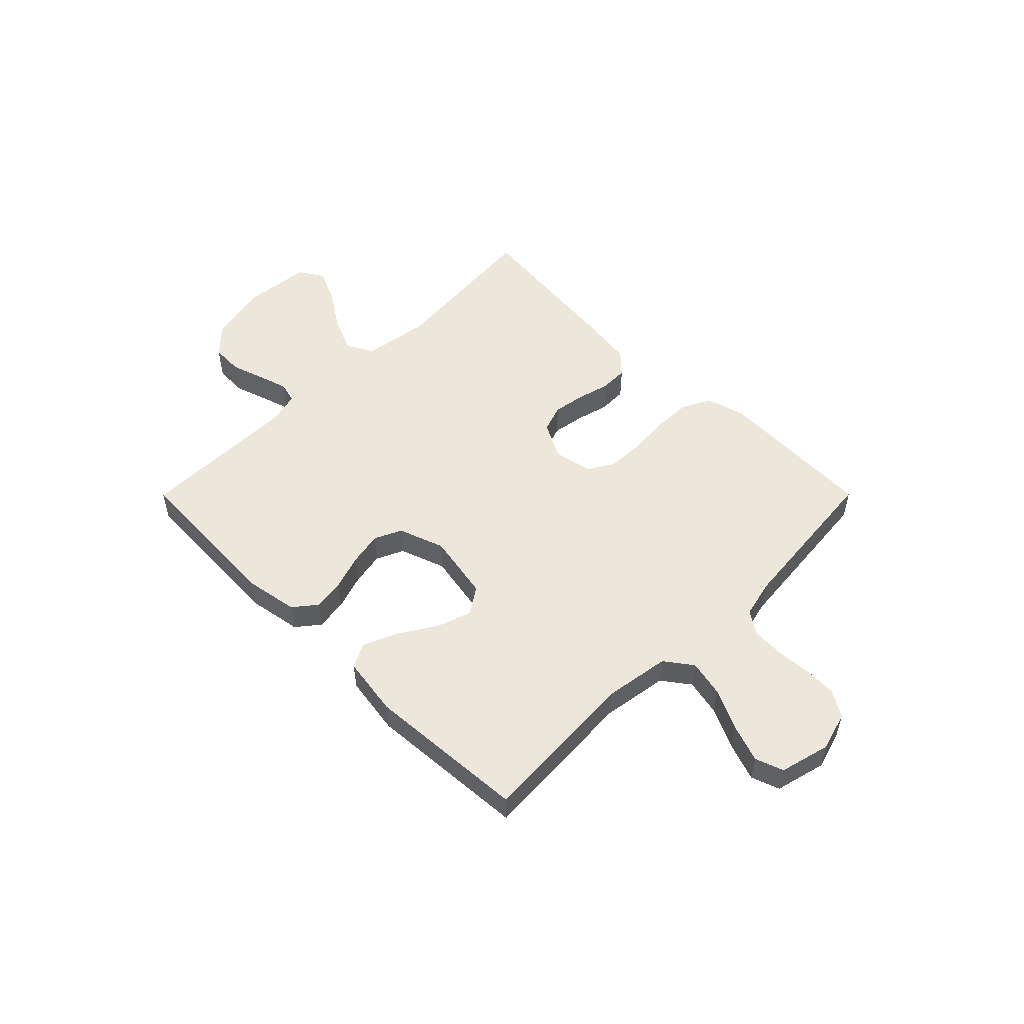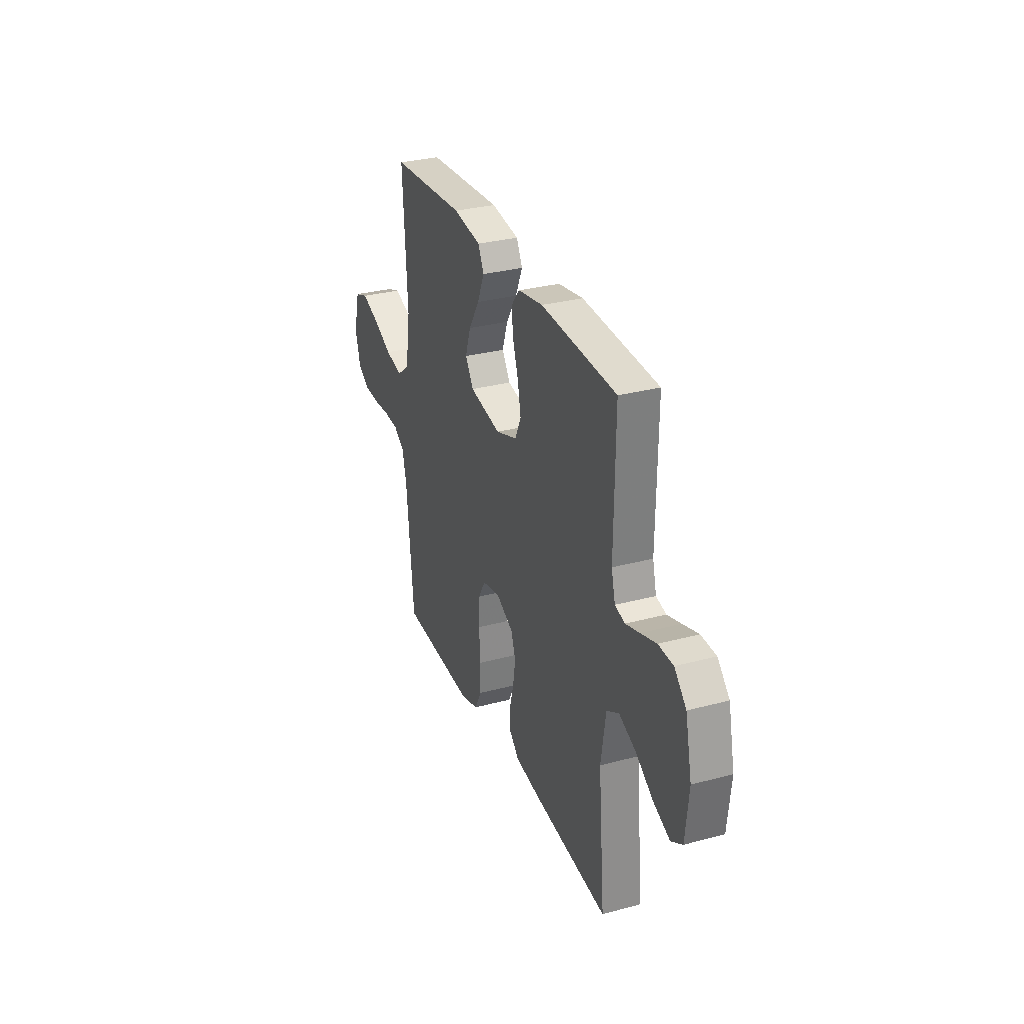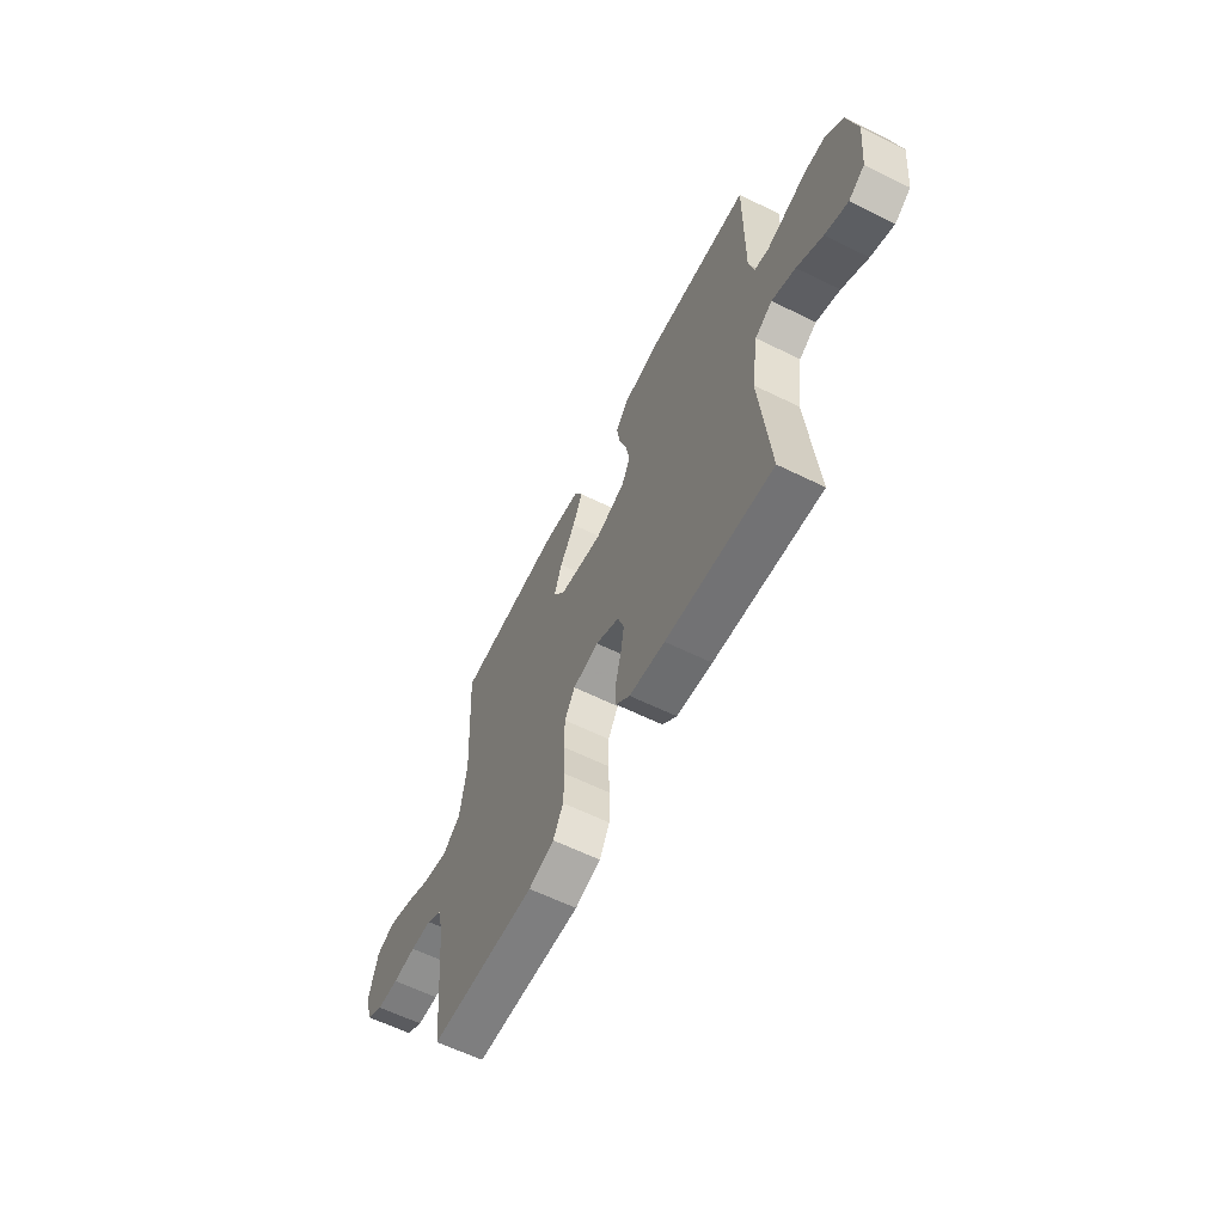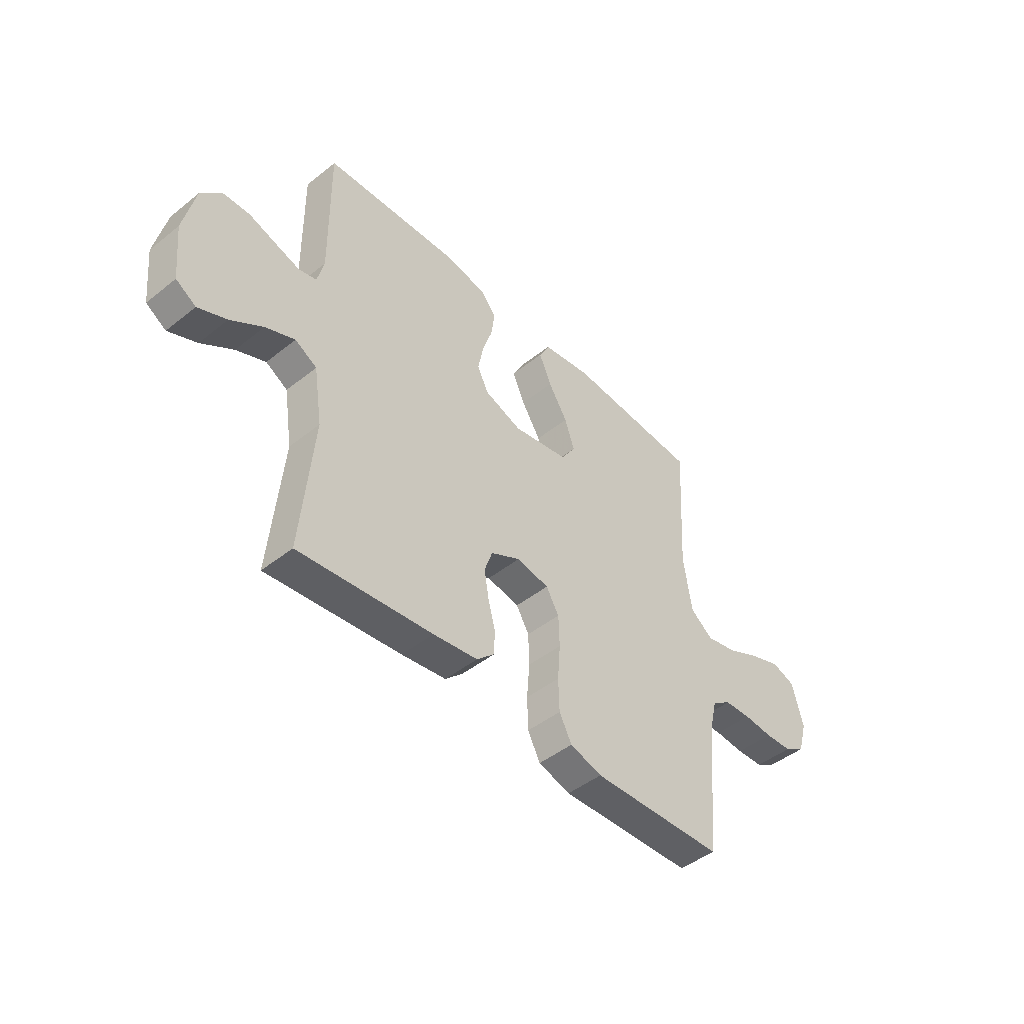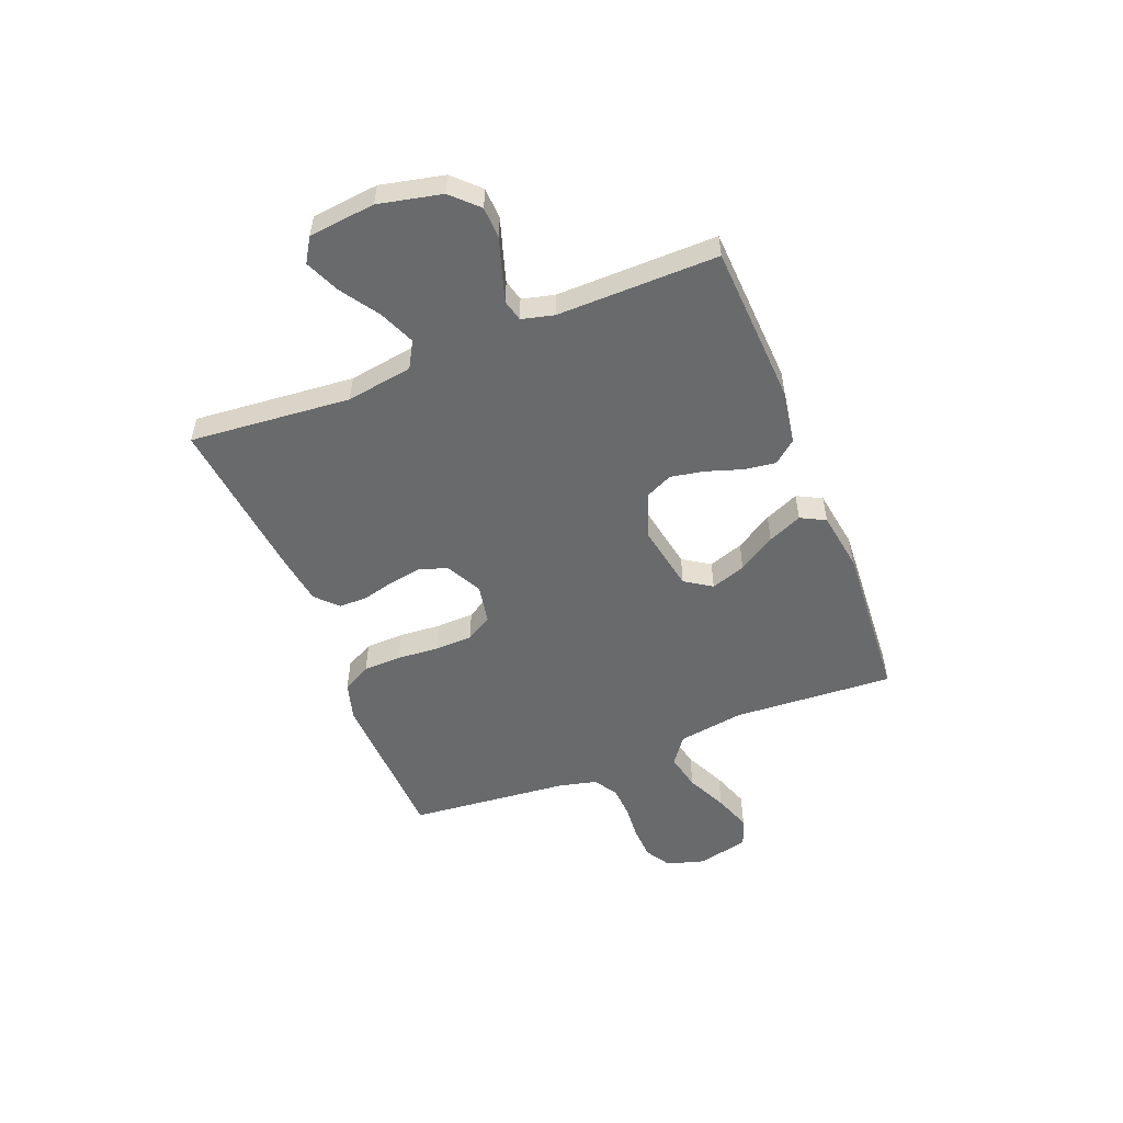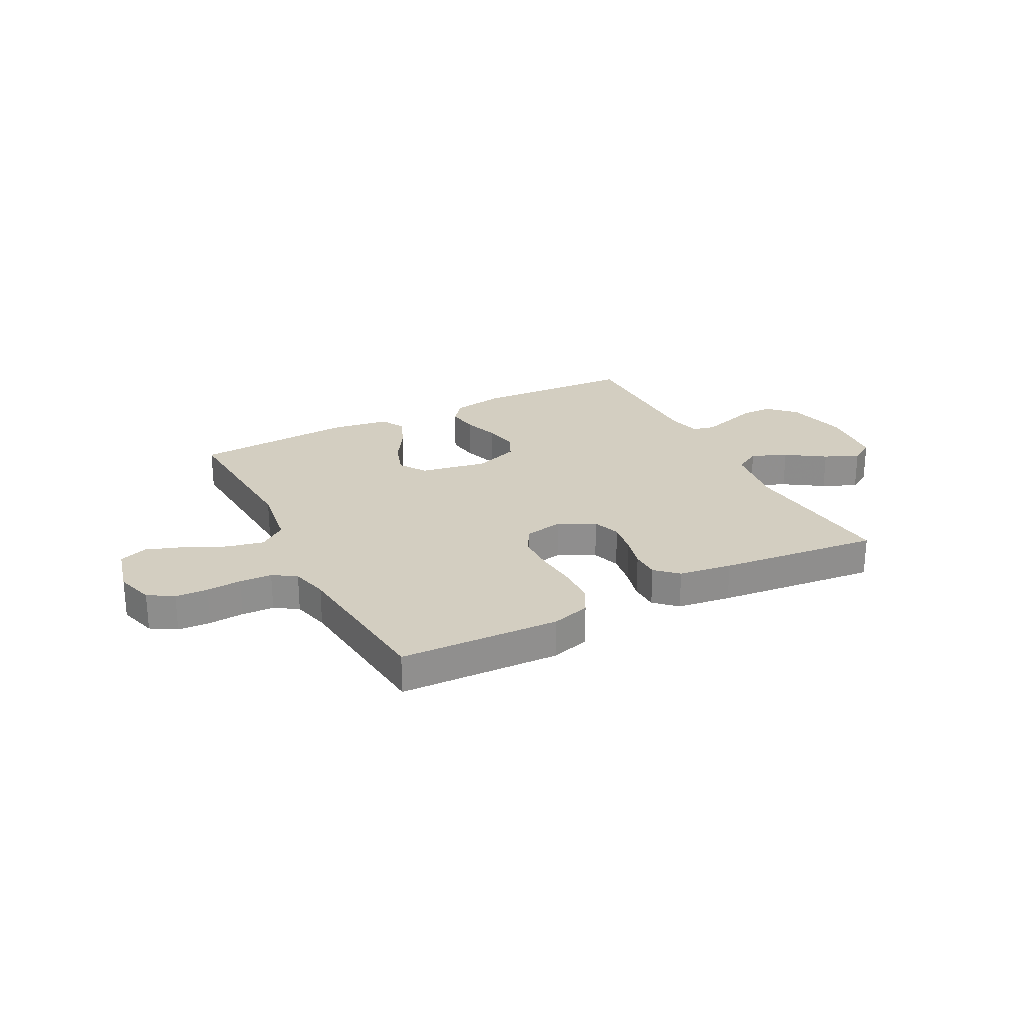
<metadata>
{"format":"obj","ext":"obj","renderer":"f3d","projection":"perspective","resolution":1024,"background":"white","views":[{"elev":52.5,"azim":44.9,"up":"+Y"},{"elev":30.7,"azim":-111.1,"up":"+Z"},{"elev":-61.4,"azim":-116.6,"up":"+Z"},{"elev":-46.2,"azim":-47.7,"up":"+Z"},{"elev":-52.9,"azim":-68.3,"up":"+Y"},{"elev":25.0,"azim":152.5,"up":"+Y"}]}
</metadata>
<code>
v -0.5 0.07 -0.5
v -0.473 0.07 -0.2
v -0.492 0.07 -0.076
v -0.541 0.07 -0.048
v -0.607 0.07 -0.076
v -0.679 0.07 -0.124
v -0.743 0.07 -0.152
v -0.788 0.07 -0.124
v -0.801 0.07 0
v -0.775 0.07 0.117
v -0.728 0.07 0.165
v -0.669 0.07 0.167
v -0.607 0.07 0.147
v -0.552 0.07 0.13
v -0.512 0.07 0.14
v -0.497 0.07 0.2
v -0.5 0.07 0.5
v -0.2 0.07 0.515
v -0.101 0.07 0.498
v -0.067 0.07 0.456
v -0.075 0.07 0.397
v -0.097 0.07 0.33
v -0.109 0.07 0.267
v -0.085 0.07 0.216
v 0 0.07 0.186
v 0.125 0.07 0.209
v 0.158 0.07 0.259
v 0.136 0.07 0.324
v 0.093 0.07 0.393
v 0.065 0.07 0.457
v 0.089 0.07 0.503
v 0.2 0.07 0.52
v 0.5 0.07 0.5
v 0.482 0.07 0.2
v 0.501 0.07 0.076
v 0.552 0.07 0.038
v 0.621 0.07 0.053
v 0.697 0.07 0.089
v 0.767 0.07 0.114
v 0.82 0.07 0.095
v 0.844 0.07 0
v 0.823 0.07 -0.072
v 0.776 0.07 -0.101
v 0.715 0.07 -0.104
v 0.649 0.07 -0.099
v 0.589 0.07 -0.102
v 0.546 0.07 -0.13
v 0.529 0.07 -0.2
v 0.5 0.07 -0.5
v 0.2 0.07 -0.511
v 0.128 0.07 -0.49
v 0.1 0.07 -0.437
v 0.098 0.07 -0.365
v 0.104 0.07 -0.287
v 0.102 0.07 -0.217
v 0.073 0.07 -0.168
v 0 0.07 -0.154
v -0.067 0.07 -0.189
v -0.085 0.07 -0.241
v -0.075 0.07 -0.302
v -0.059 0.07 -0.363
v -0.06 0.07 -0.416
v -0.1 0.07 -0.454
v -0.2 0.07 -0.468
v -0.5 0 -0.5
v -0.473 0 -0.2
v -0.492 0 -0.076
v -0.541 0 -0.048
v -0.607 0 -0.076
v -0.679 0 -0.124
v -0.743 0 -0.152
v -0.788 0 -0.124
v -0.801 0 0
v -0.775 0 0.117
v -0.728 0 0.165
v -0.669 0 0.167
v -0.607 0 0.147
v -0.552 0 0.13
v -0.512 0 0.14
v -0.497 0 0.2
v -0.5 0 0.5
v -0.2 0 0.515
v -0.101 0 0.498
v -0.067 0 0.456
v -0.075 0 0.397
v -0.097 0 0.33
v -0.109 0 0.267
v -0.085 0 0.216
v 0 0 0.186
v 0.125 0 0.209
v 0.158 0 0.259
v 0.136 0 0.324
v 0.093 0 0.393
v 0.065 0 0.457
v 0.089 0 0.503
v 0.2 0 0.52
v 0.5 0 0.5
v 0.482 0 0.2
v 0.501 0 0.076
v 0.552 0 0.038
v 0.621 0 0.053
v 0.697 0 0.089
v 0.767 0 0.114
v 0.82 0 0.095
v 0.844 0 0
v 0.823 0 -0.072
v 0.776 0 -0.101
v 0.715 0 -0.104
v 0.649 0 -0.099
v 0.589 0 -0.102
v 0.546 0 -0.13
v 0.529 0 -0.2
v 0.5 0 -0.5
v 0.2 0 -0.511
v 0.128 0 -0.49
v 0.1 0 -0.437
v 0.098 0 -0.365
v 0.104 0 -0.287
v 0.102 0 -0.217
v 0.073 0 -0.168
v 0 0 -0.154
v -0.067 0 -0.189
v -0.085 0 -0.241
v -0.075 0 -0.302
v -0.059 0 -0.363
v -0.06 0 -0.416
v -0.1 0 -0.454
v -0.2 0 -0.468
f 64 1 2
f 63 64 2
f 62 63 2
f 61 62 2
f 60 61 2
f 59 60 2 3
f 58 59 3 4
f 57 58 4
f 56 57 4
f 52 53 54
f 51 52 54
f 50 51 54
f 49 50 54
f 48 49 54
f 47 48 54 55
f 46 47 55 56
f 43 44 45
f 42 43 45
f 41 42 45
f 40 41 45
f 39 40 45
f 38 39 45
f 37 38 45
f 36 37 45 46
f 46 56 4
f 36 46 4
f 35 36 4
f 32 33 34
f 31 32 34
f 30 31 34
f 29 30 34
f 28 29 34
f 27 28 34 35
f 20 21 22
f 19 20 22
f 18 19 22
f 17 18 22
f 16 17 22
f 15 16 22 23
f 11 12 13
f 10 11 13
f 9 10 13
f 8 9 13
f 7 8 13
f 6 7 13
f 5 6 13
f 4 5 13 14
f 35 4 14 15
f 26 27 35
f 25 26 35
f 15 23 24
f 15 24 25
f 15 25 35
f 66 65 128
f 66 128 127
f 66 127 126
f 66 126 125
f 66 125 124
f 67 66 124 123
f 68 67 123 122
f 68 122 121
f 68 121 120
f 118 117 116
f 118 116 115
f 118 115 114
f 118 114 113
f 118 113 112
f 119 118 112 111
f 120 119 111 110
f 109 108 107
f 109 107 106
f 109 106 105
f 109 105 104
f 109 104 103
f 109 103 102
f 109 102 101
f 110 109 101 100
f 68 120 110
f 68 110 100
f 68 100 99
f 98 97 96
f 98 96 95
f 98 95 94
f 98 94 93
f 98 93 92
f 99 98 92 91
f 86 85 84
f 86 84 83
f 86 83 82
f 86 82 81
f 86 81 80
f 87 86 80 79
f 77 76 75
f 77 75 74
f 77 74 73
f 77 73 72
f 77 72 71
f 77 71 70
f 77 70 69
f 78 77 69 68
f 79 78 68 99
f 99 91 90
f 99 90 89
f 88 87 79
f 89 88 79
f 99 89 79
f 1 65 66 2
f 2 66 67 3
f 3 67 68 4
f 4 68 69 5
f 5 69 70 6
f 6 70 71 7
f 7 71 72 8
f 8 72 73 9
f 9 73 74 10
f 10 74 75 11
f 11 75 76 12
f 12 76 77 13
f 13 77 78 14
f 14 78 79 15
f 15 79 80 16
f 16 80 81 17
f 17 81 82 18
f 18 82 83 19
f 19 83 84 20
f 20 84 85 21
f 21 85 86 22
f 22 86 87 23
f 23 87 88 24
f 24 88 89 25
f 25 89 90 26
f 26 90 91 27
f 27 91 92 28
f 28 92 93 29
f 29 93 94 30
f 30 94 95 31
f 31 95 96 32
f 32 96 97 33
f 33 97 98 34
f 34 98 99 35
f 35 99 100 36
f 36 100 101 37
f 37 101 102 38
f 38 102 103 39
f 39 103 104 40
f 40 104 105 41
f 41 105 106 42
f 42 106 107 43
f 43 107 108 44
f 44 108 109 45
f 45 109 110 46
f 46 110 111 47
f 47 111 112 48
f 48 112 113 49
f 49 113 114 50
f 50 114 115 51
f 51 115 116 52
f 52 116 117 53
f 53 117 118 54
f 54 118 119 55
f 55 119 120 56
f 56 120 121 57
f 57 121 122 58
f 58 122 123 59
f 59 123 124 60
f 60 124 125 61
f 61 125 126 62
f 62 126 127 63
f 63 127 128 64
f 64 128 65 1

</code>
